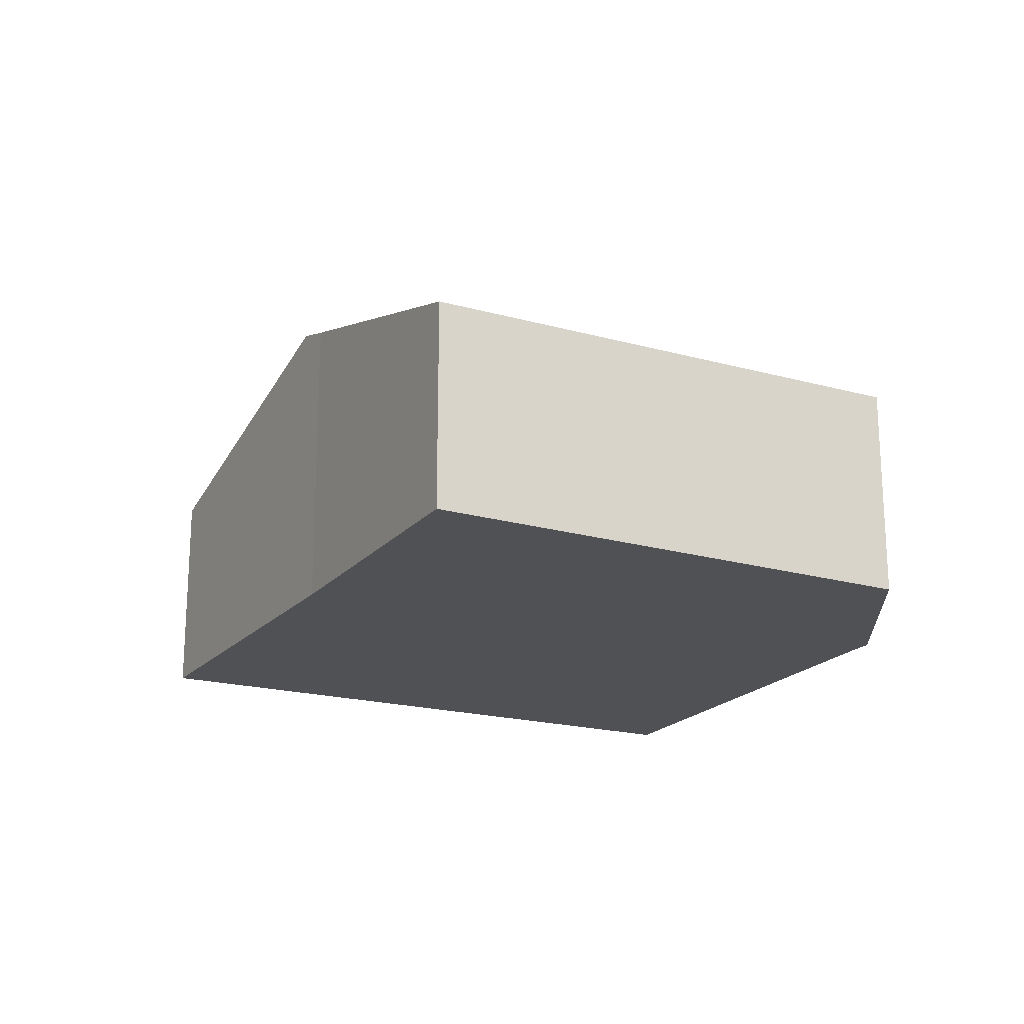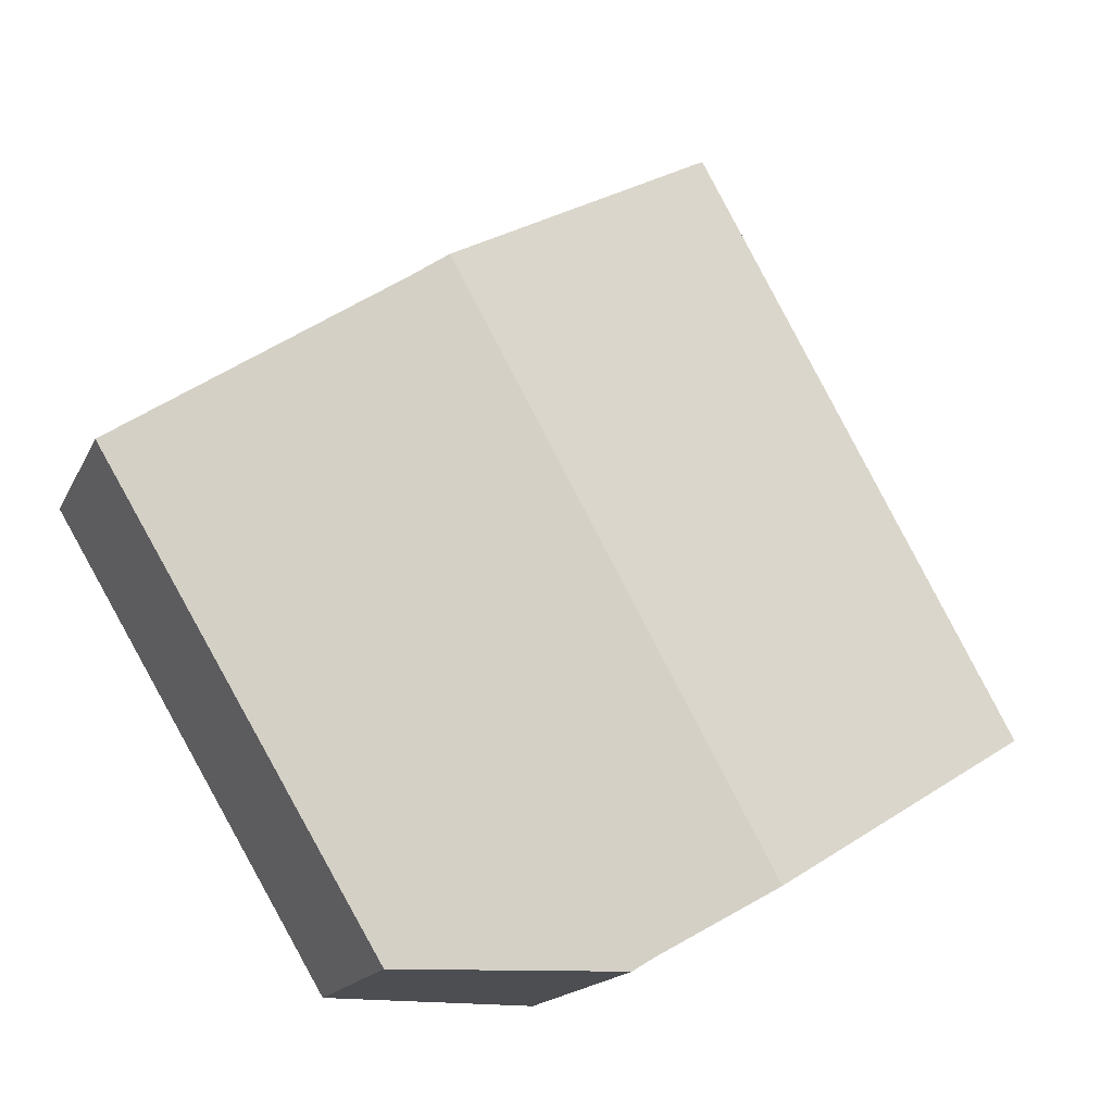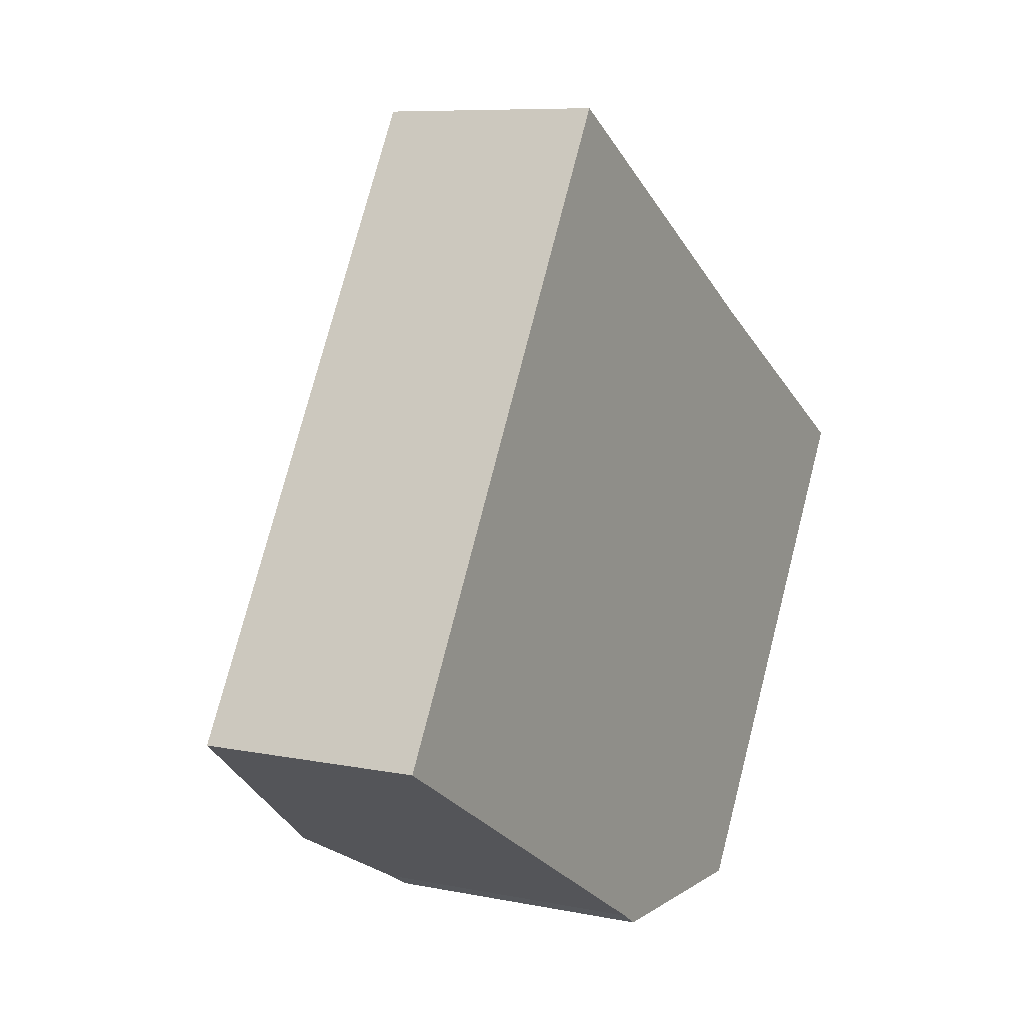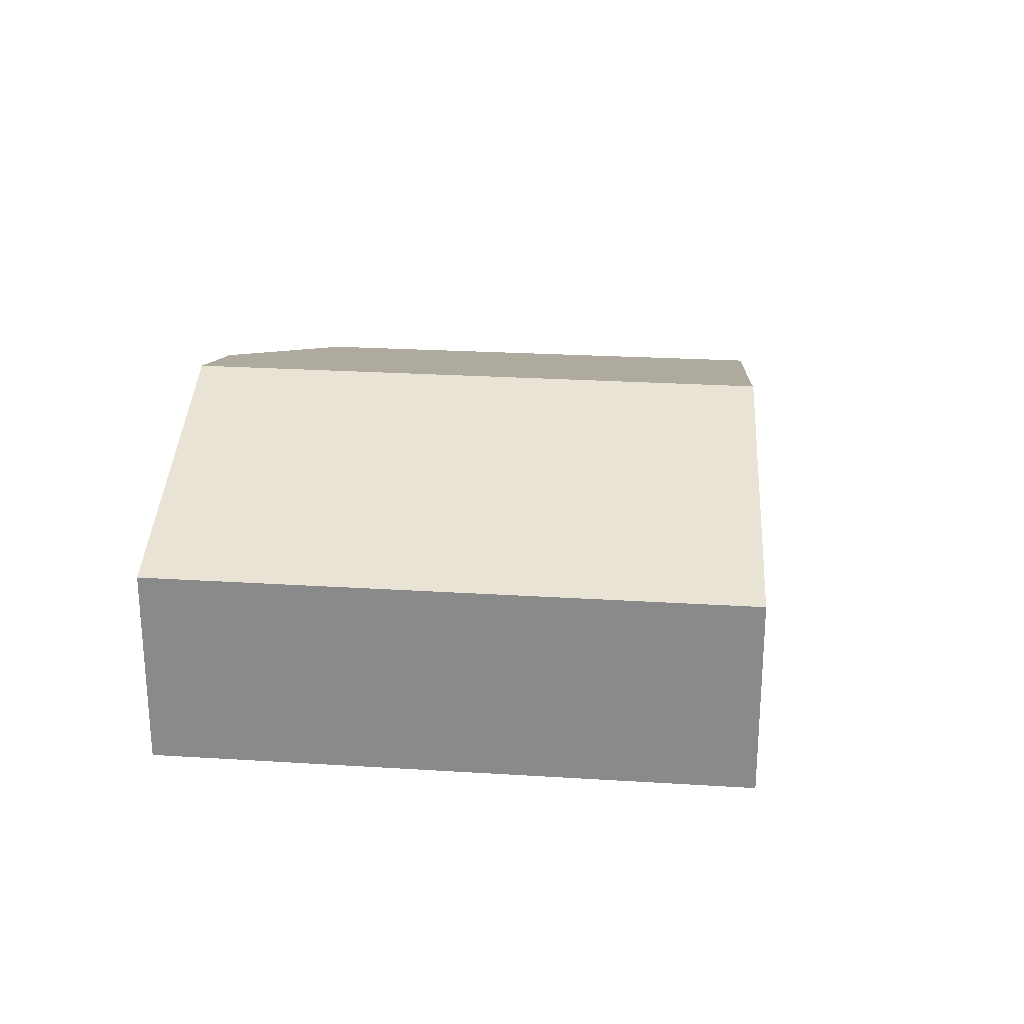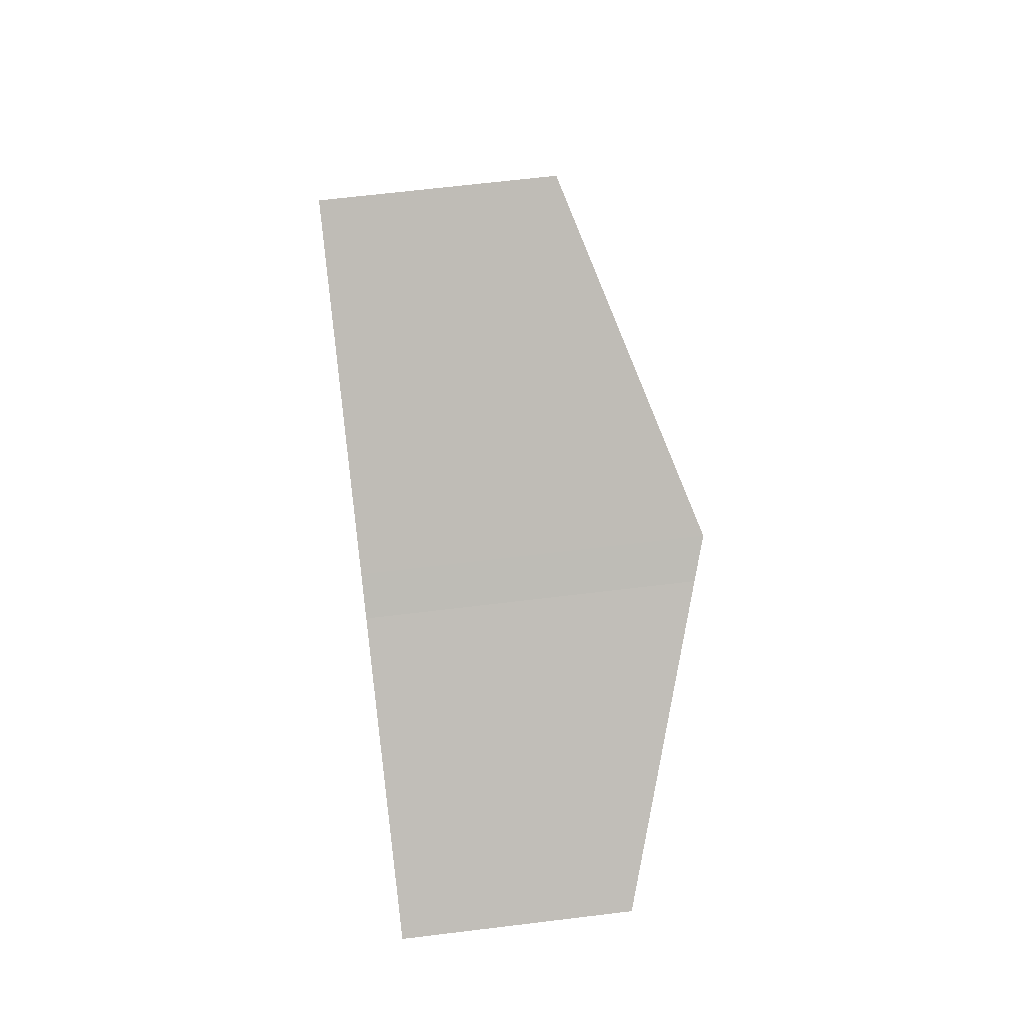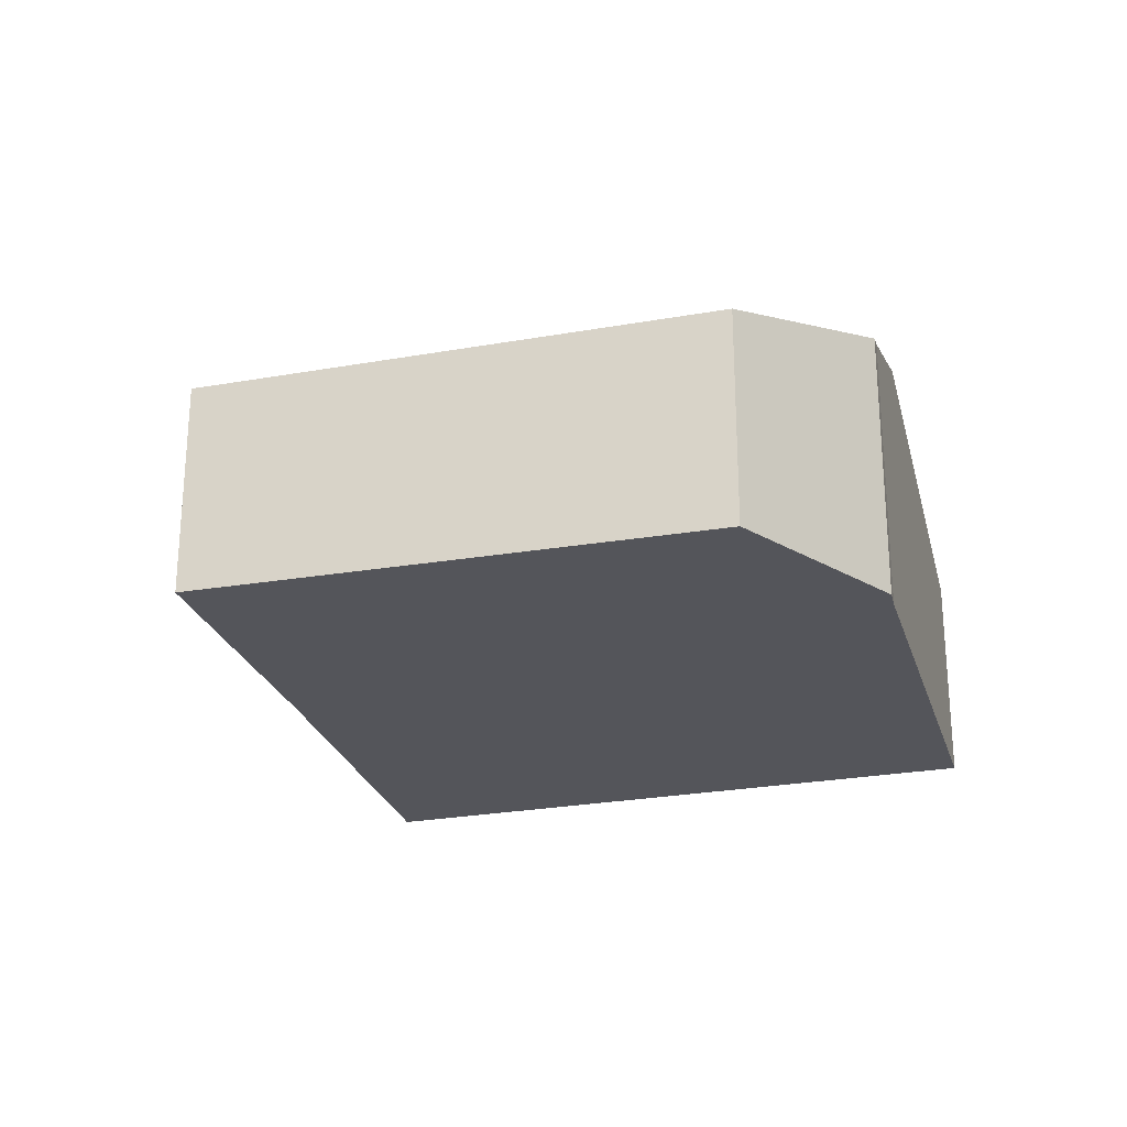
<metadata>
{"format":"obj","ext":"obj","renderer":"f3d","projection":"perspective","resolution":1024,"background":"white","views":[{"elev":-19.9,"azim":92.8,"up":"+Y"},{"elev":-16.6,"azim":161.1,"up":"+Z"},{"elev":8.0,"azim":-60.4,"up":"+Z"},{"elev":25.5,"azim":-55.0,"up":"+Y"},{"elev":63.8,"azim":82.9,"up":"+Z"},{"elev":-25.0,"azim":136.1,"up":"+Y"}]}
</metadata>
<code>
v  0 1.892 1.159e-16
v  5.316 2.783 3.372
v  2.584 2.783 -1.512
v  2.775 1.892 4.961
v  5.513 1.927 -2.168
v  5.622 2.676 3.18
v  7.895 1.888 1.826
v  3.684 2.402 -2.168
v  3.52 2.46 -2.06
v  3.52 1.261e-16 -2.06
v  3.684 1.328e-16 -2.168
v  0 0 0
v  2.584 9.258e-17 -1.512
v  2.775 -3.038e-16 4.961
v  5.316 -2.065e-16 3.372
v  5.622 -1.947e-16 3.18
v  7.895 -1.118e-16 1.826
v  5.513 1.328e-16 -2.168
g defaultobject
f 1 2 3
f 2 1 4
f 5 6 7
f 6 5 8
f 6 8 9
f 6 9 3
f 6 3 2
f 8 10 9
f 10 8 11
f 10 3 9
f 3 10 1
f 1 10 12
f 12 10 13
f 12 4 1
f 4 12 14
f 14 2 4
f 2 14 15
f 2 15 6
f 6 15 16
f 16 7 6
f 7 16 17
f 7 18 5
f 18 7 17
f 5 11 8
f 11 5 18
f 13 14 12
f 14 13 15
f 15 13 10
f 15 10 11
f 15 11 18
f 15 18 16
f 16 18 17

</code>
